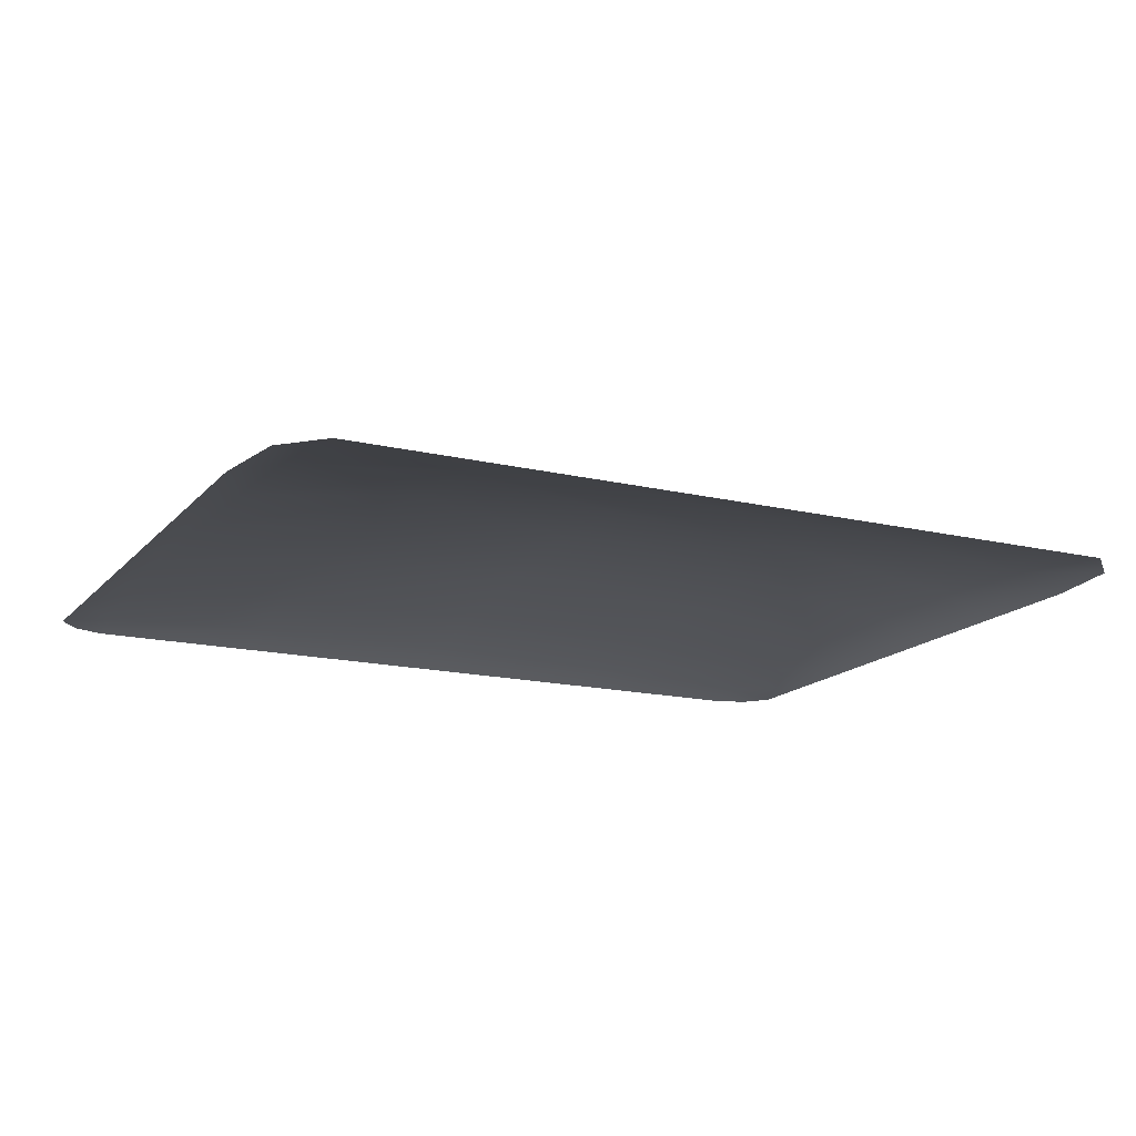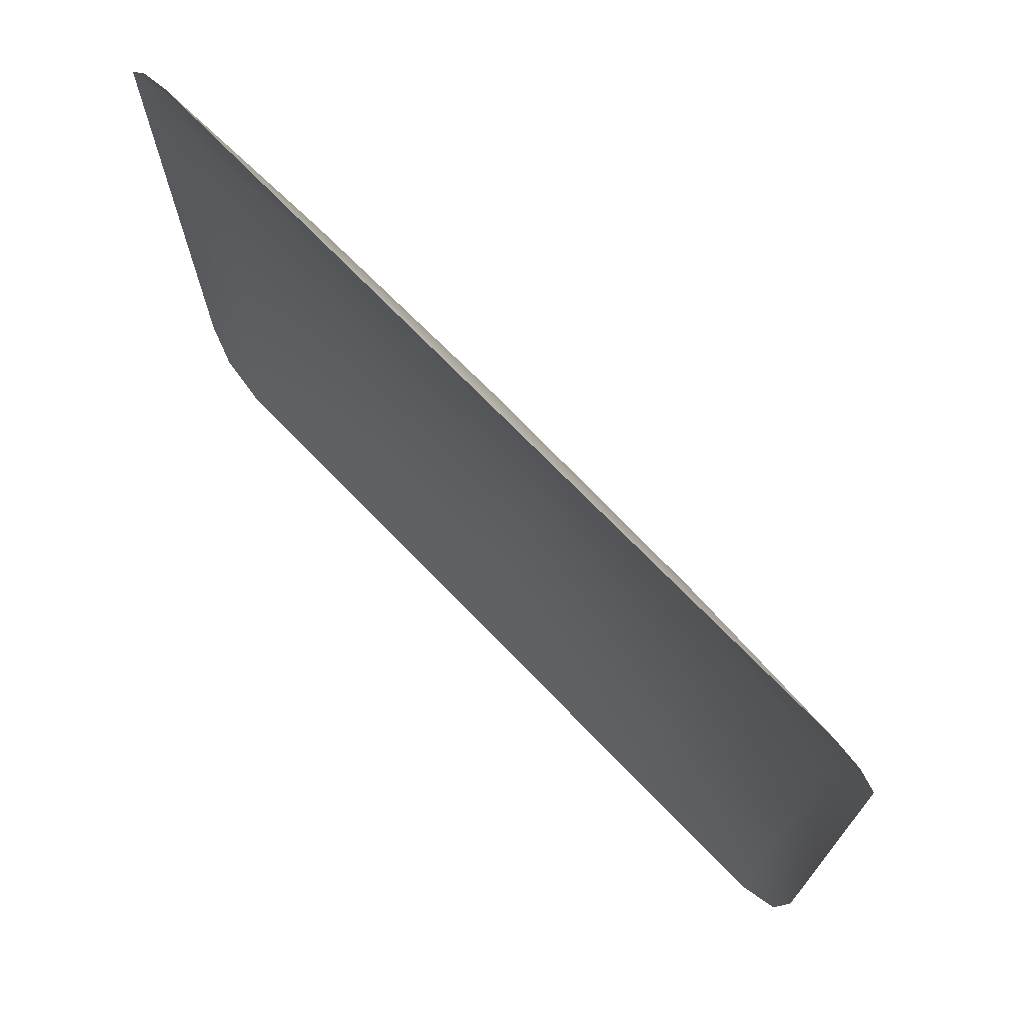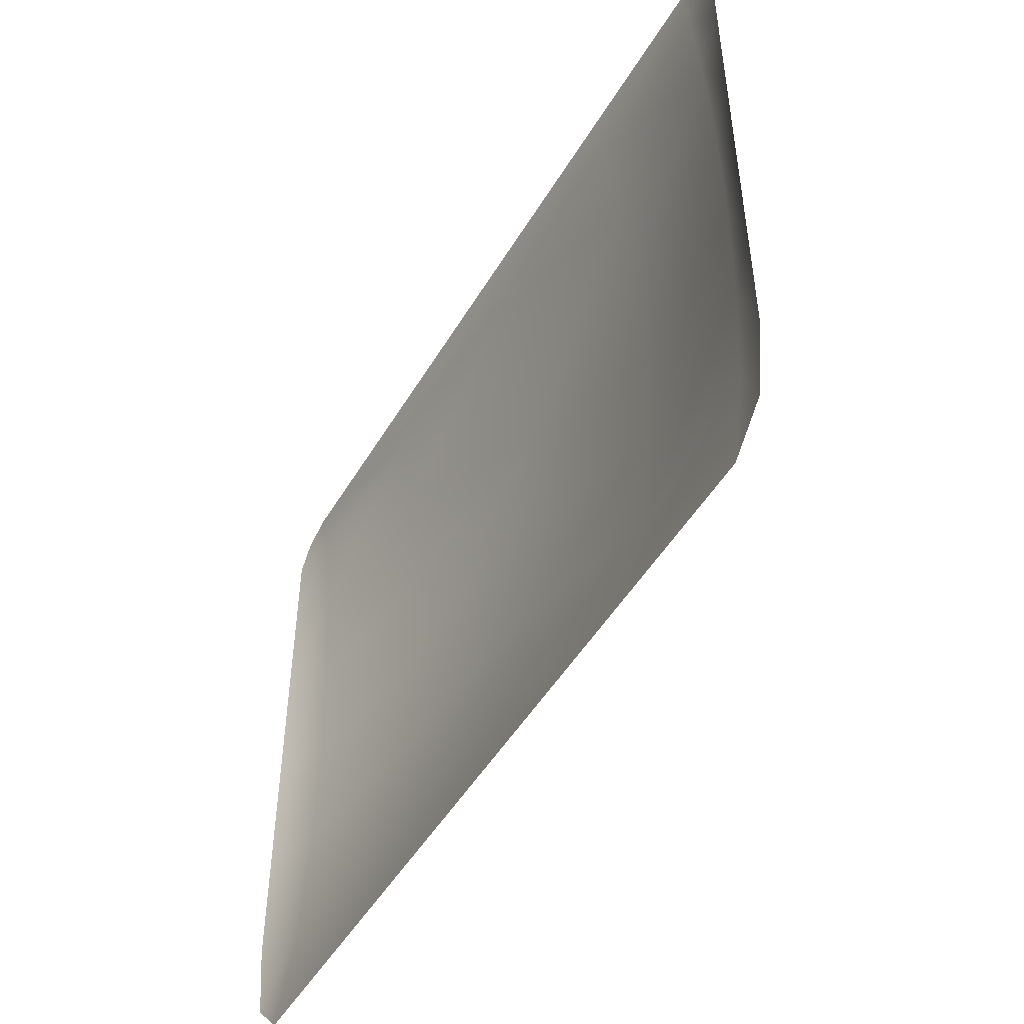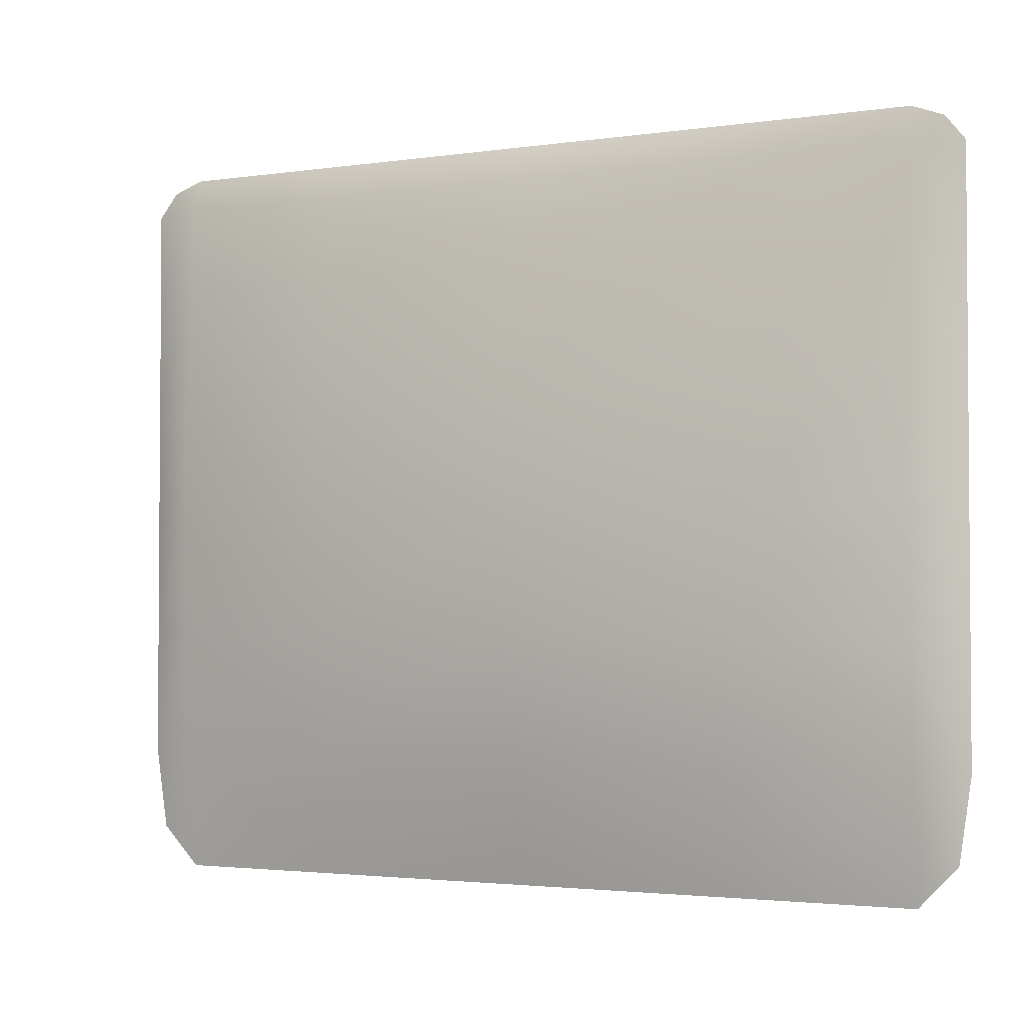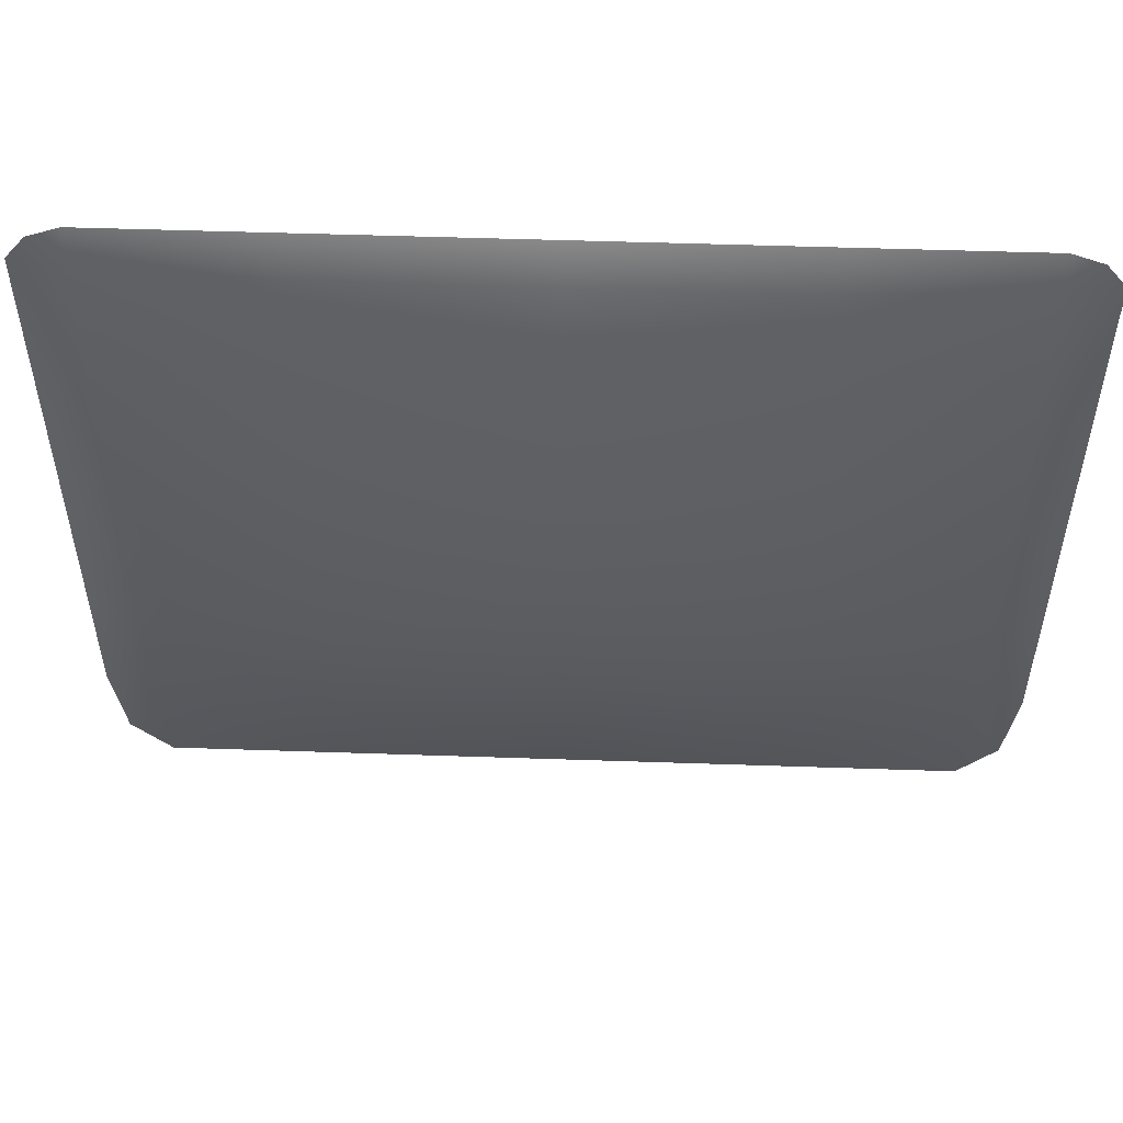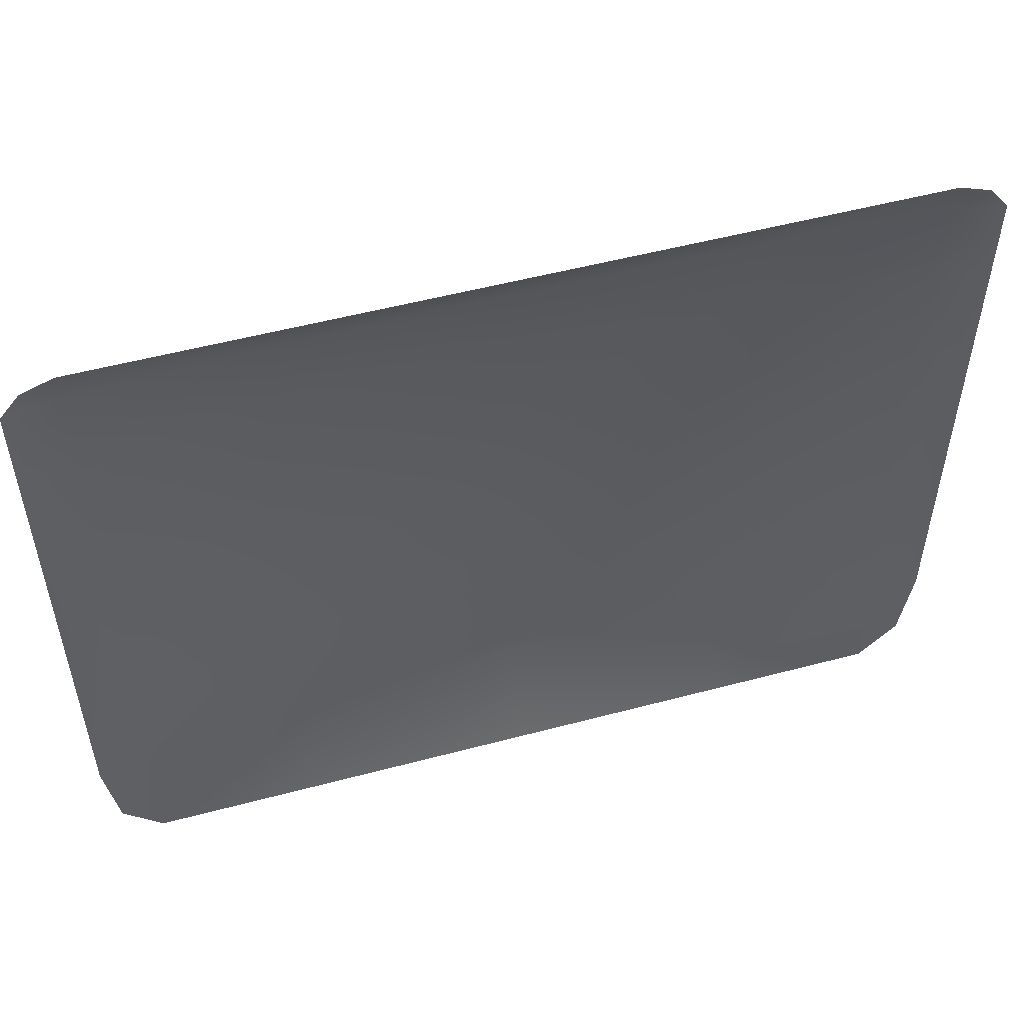
<metadata>
{"format":"obj","ext":"obj","renderer":"f3d","projection":"perspective","resolution":1024,"background":"white","views":[{"elev":-15.8,"azim":-26.5,"up":"+Z"},{"elev":71.6,"azim":-134.0,"up":"+Y"},{"elev":-49.6,"azim":-119.8,"up":"+Y"},{"elev":-2.6,"azim":27.6,"up":"+Y"},{"elev":51.8,"azim":2.1,"up":"+Y"},{"elev":52.9,"azim":164.1,"up":"+Y"}]}
</metadata>
<code>
g default
v 9.135 27.18 15.65
v 9.135 22.19 15.8
v 9.135 17.21 15.65
v 9.135 12.22 15.13
v 9.135 32.16 15.13
v 0 27.18 16.21
v -0 22.19 16.52
v -0 17.21 16.21
v -0 12.22 15.33
v -0 32.16 15.33
v 16.19 12.22 14.48
v 16.19 17.21 14.74
v 16.19 22.19 14.82
v 16.19 27.18 14.74
v 16.19 32.16 14.48
v 16.19 35.68 14.16
v 9.135 35.68 14.48
v -0 35.68 14.58
v -9.135 27.18 15.65
v -9.135 22.19 15.8
v -9.135 17.21 15.65
v -9.135 12.22 15.13
v -9.135 32.16 15.13
v -16.19 12.22 14.48
v -16.19 17.21 14.74
v -16.19 22.19 14.82
v -16.19 27.18 14.74
v -16.19 32.16 14.48
v -16.19 35.68 14.16
v -9.135 35.68 14.48
v 18.27 22.19 13.84
v 18.27 27.18 13.84
v 18.27 17.21 13.84
v 18.27 12.22 13.84
v 17.78 8.873 13.84
v 16.19 7.237 13.84
v 18.27 35.68 13.84
v 17.46 36.68 13.84
v 16.19 37.15 13.84
v 18.27 32.16 13.84
v 0 7.237 13.84
v 9.135 7.237 13.84
v 9.135 37.15 13.84
v 0 37.15 13.84
v -18.27 27.18 13.84
v -18.27 22.19 13.84
v -18.27 17.21 13.84
v -18.27 12.22 13.84
v -17.78 8.873 13.84
v -16.19 7.237 13.84
v -16.19 37.15 13.84
v -17.46 36.68 13.84
v -18.27 35.68 13.84
v -18.27 32.16 13.84
v -9.135 7.237 13.84
v -9.135 37.15 13.84
g polySurface200 TV_combined
f 31 32 14 13
f 33 31 13 12
f 34 33 12 11
f 35 34 11 36
f 37 38 39 16
f 32 40 15 14
f 2 1 6 7
f 3 2 7 8
f 4 3 8 9
f 42 4 9 41
f 17 43 44 18
f 5 10 6 1
f 11 4 42 36
f 12 3 4 11
f 13 2 3 12
f 14 1 2 13
f 15 5 1 14
f 39 43 17 16
f 40 37 16 15
f 17 5 15 16
f 5 17 18 10
f 46 26 27 45
f 47 25 26 46
f 48 24 25 47
f 49 50 24 48
f 53 29 51 52
f 45 27 28 54
f 20 7 6 19
f 21 8 7 20
f 22 9 8 21
f 55 41 9 22
f 30 18 44 56
f 23 19 6 10
f 24 50 55 22
f 25 24 22 21
f 26 25 21 20
f 27 26 20 19
f 28 27 19 23
f 51 29 30 56
f 54 28 29 53
f 30 29 28 23
f 23 10 18 30

</code>
